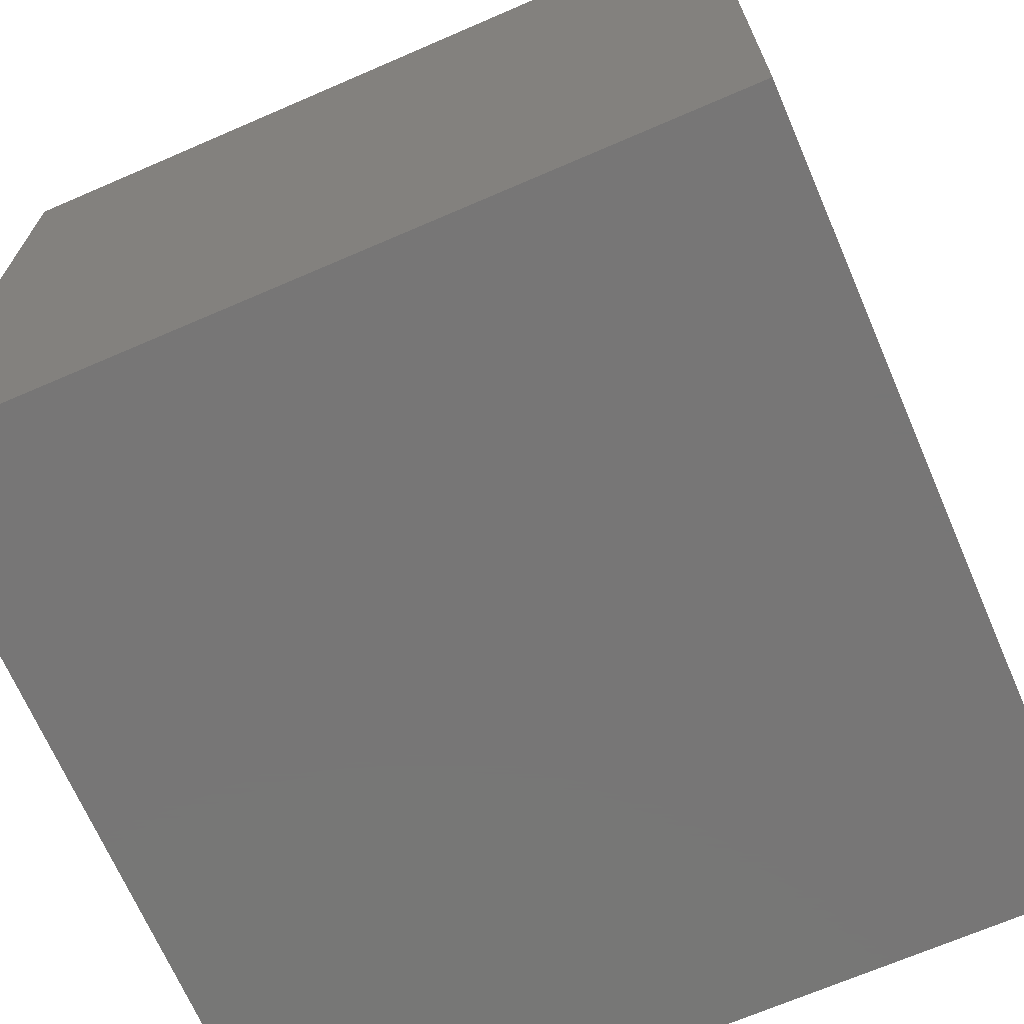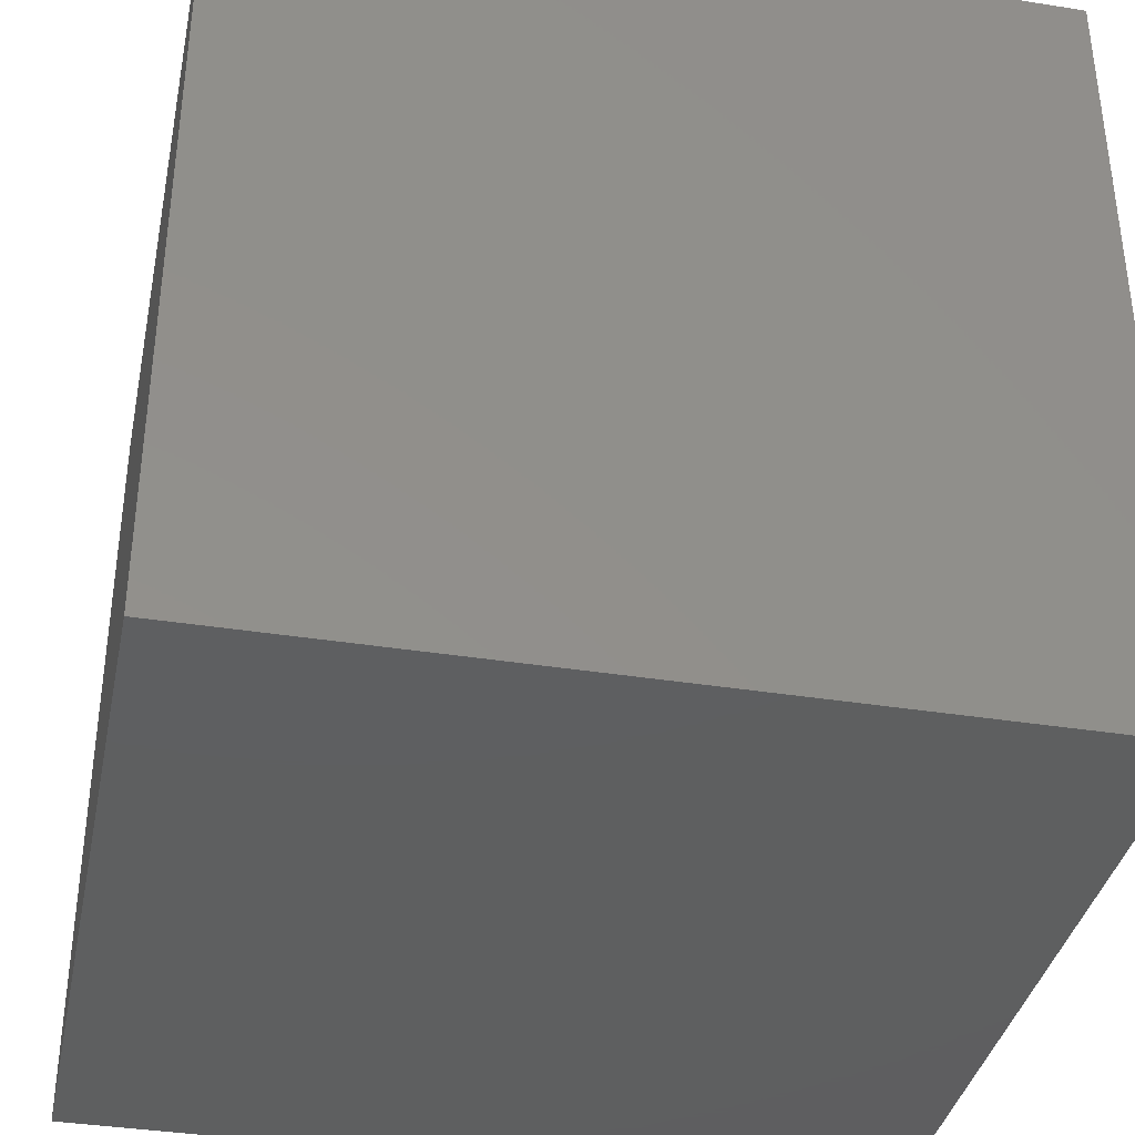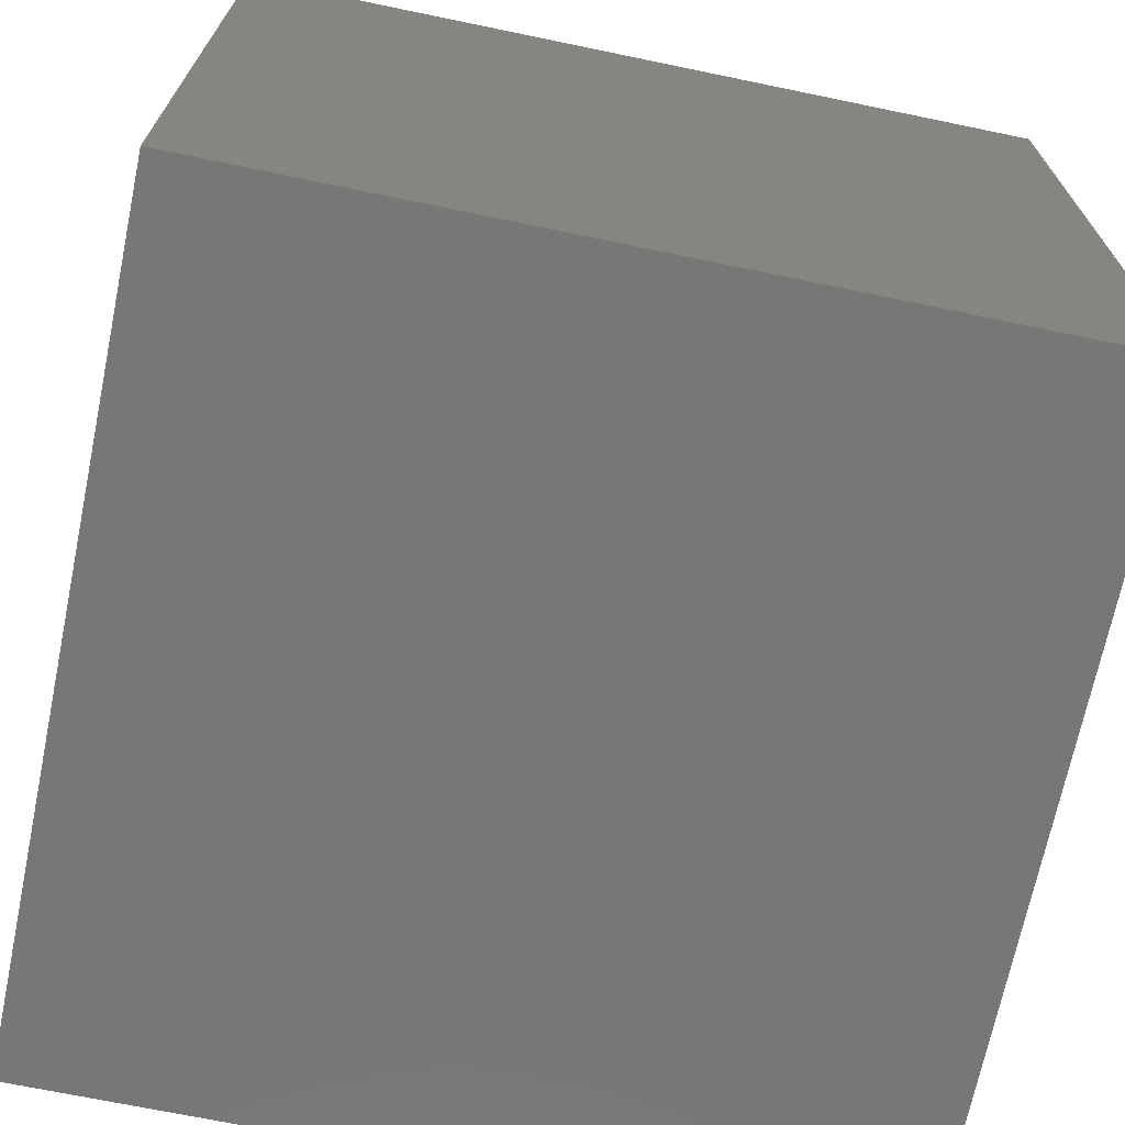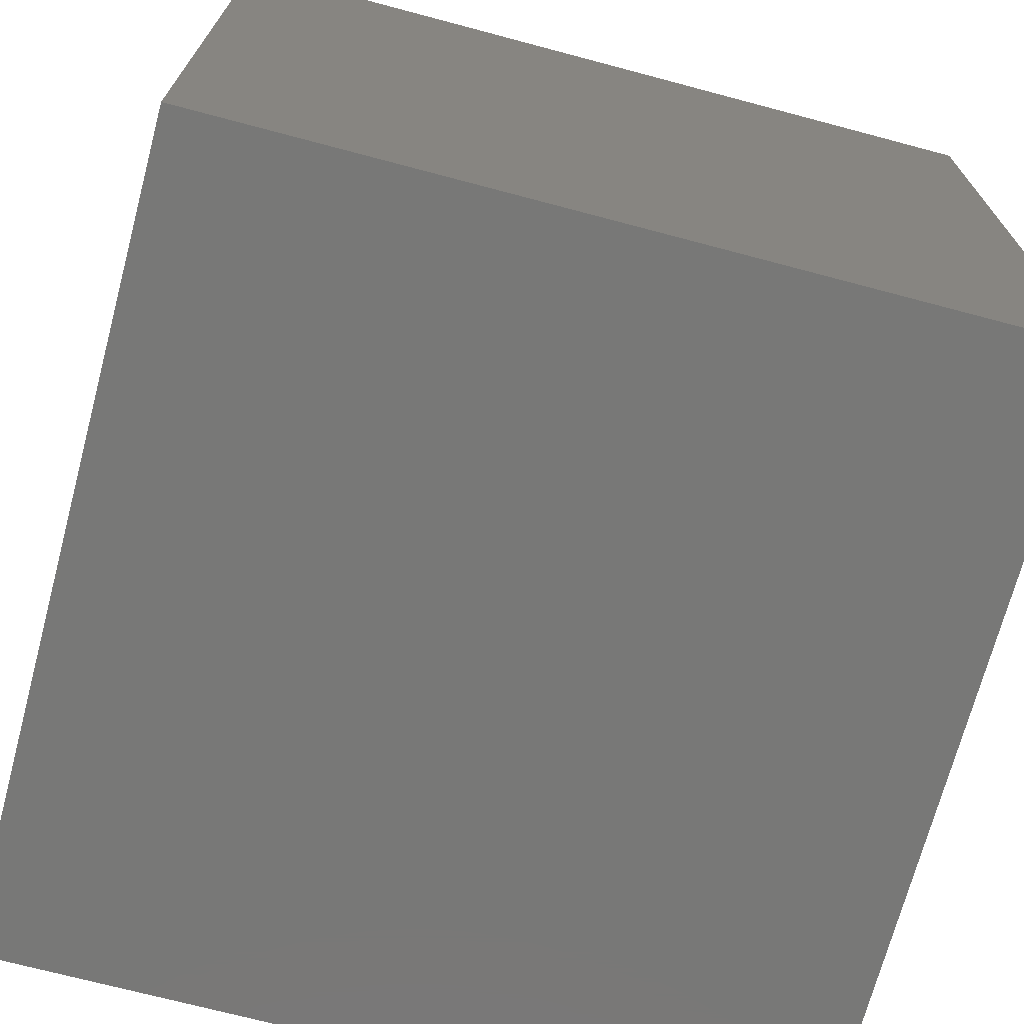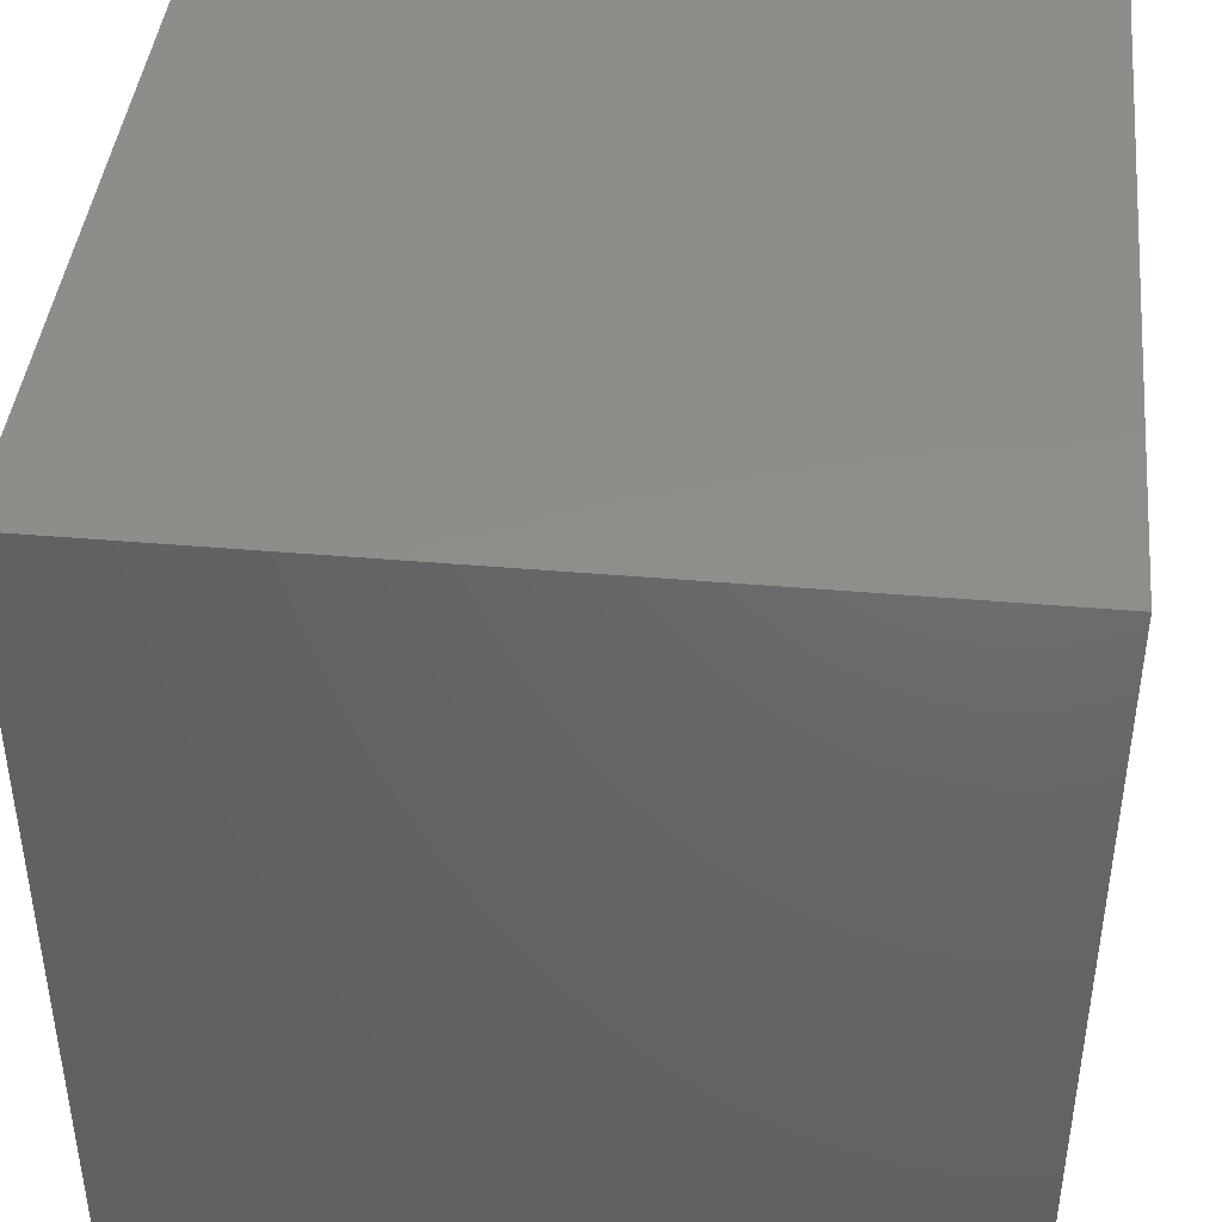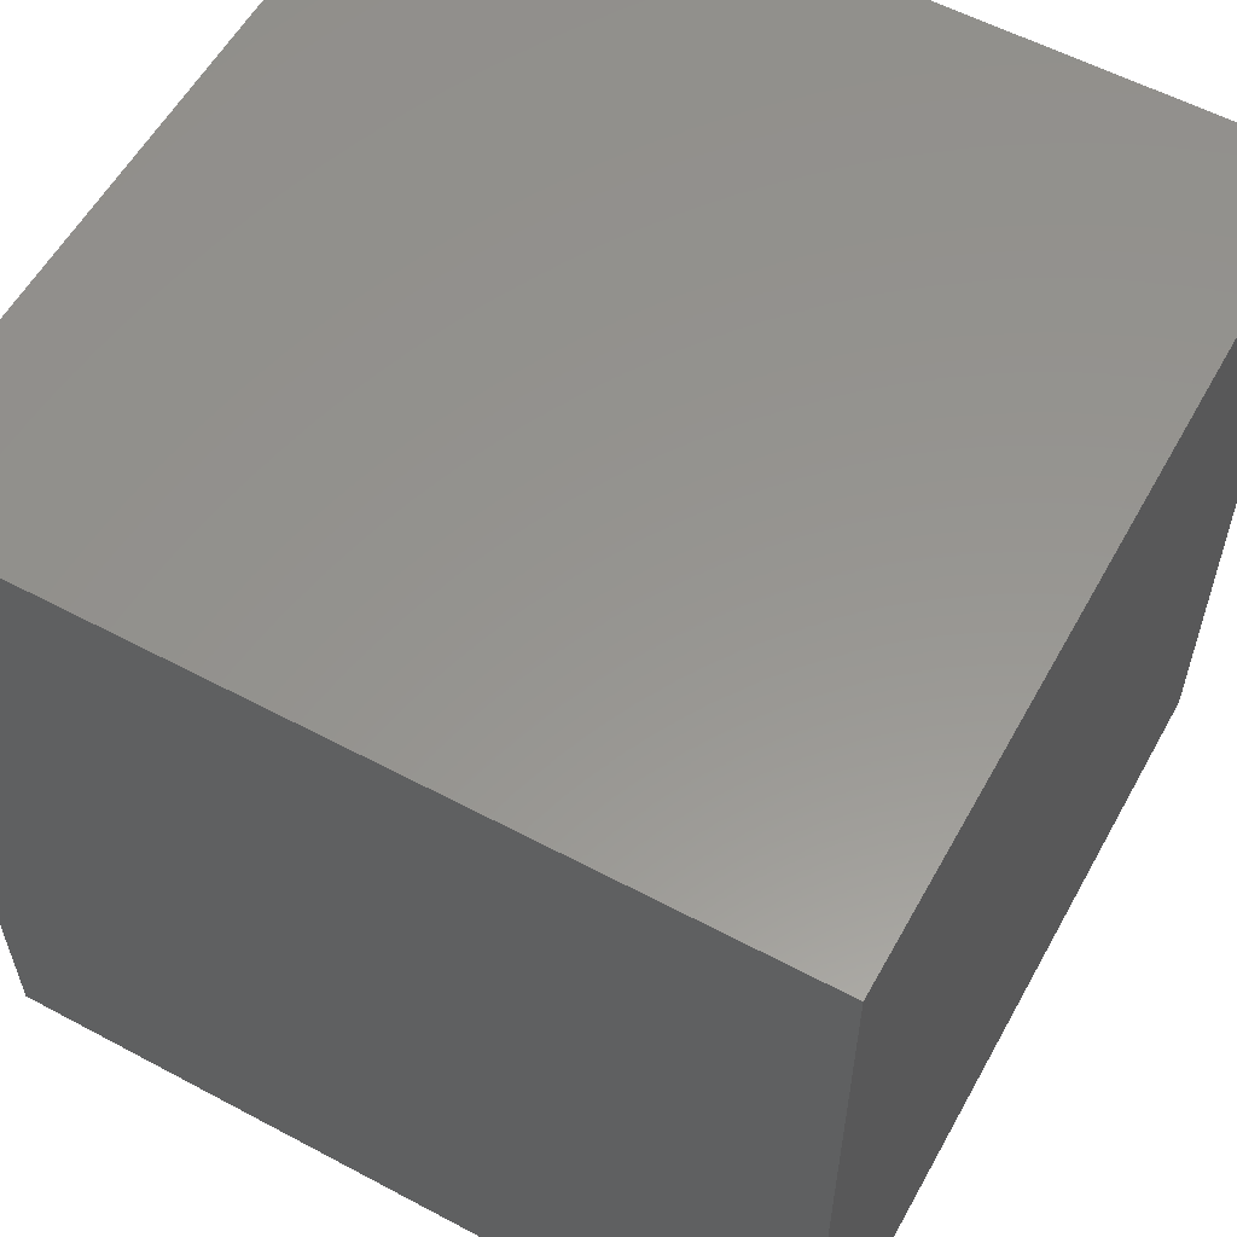
<metadata>
{"format":"stl","ext":"stl","renderer":"f3d","projection":"perspective","resolution":1024,"background":"white","views":[{"elev":-69.0,"azim":113.4,"up":"+Y"},{"elev":-37.1,"azim":-101.6,"up":"+Y"},{"elev":-69.9,"azim":78.3,"up":"+Z"},{"elev":-70.9,"azim":165.1,"up":"+Y"},{"elev":42.4,"azim":-84.1,"up":"+Y"},{"elev":57.7,"azim":-61.1,"up":"+Z"}]}
</metadata>
<code>
# stl→obj: 8 verts, 12 faces
v 3 4 -6
v 2 4 -6
v 3 3 -6
v 2 3 -6
v 3 3 -7
v 2 3 -7
v 3 4 -7
v 2 4 -7
f 1 2 3
f 3 2 4
f 5 6 7
f 7 6 8
f 4 6 3
f 3 6 5
f 2 8 4
f 4 8 6
f 1 7 2
f 2 7 8
f 3 5 1
f 1 5 7

</code>
